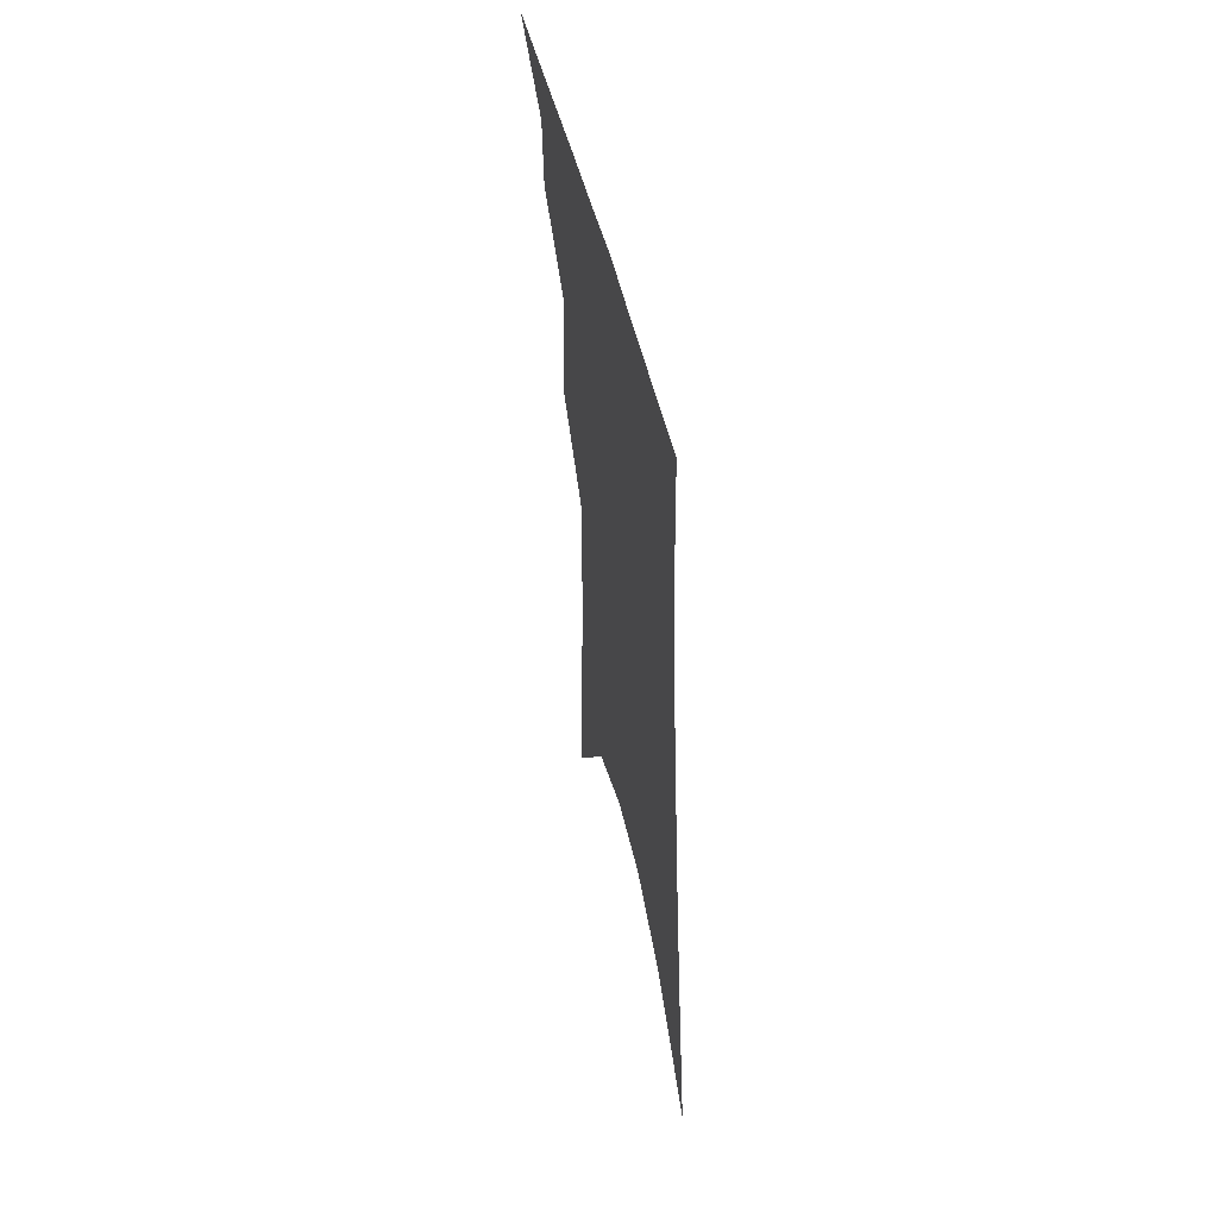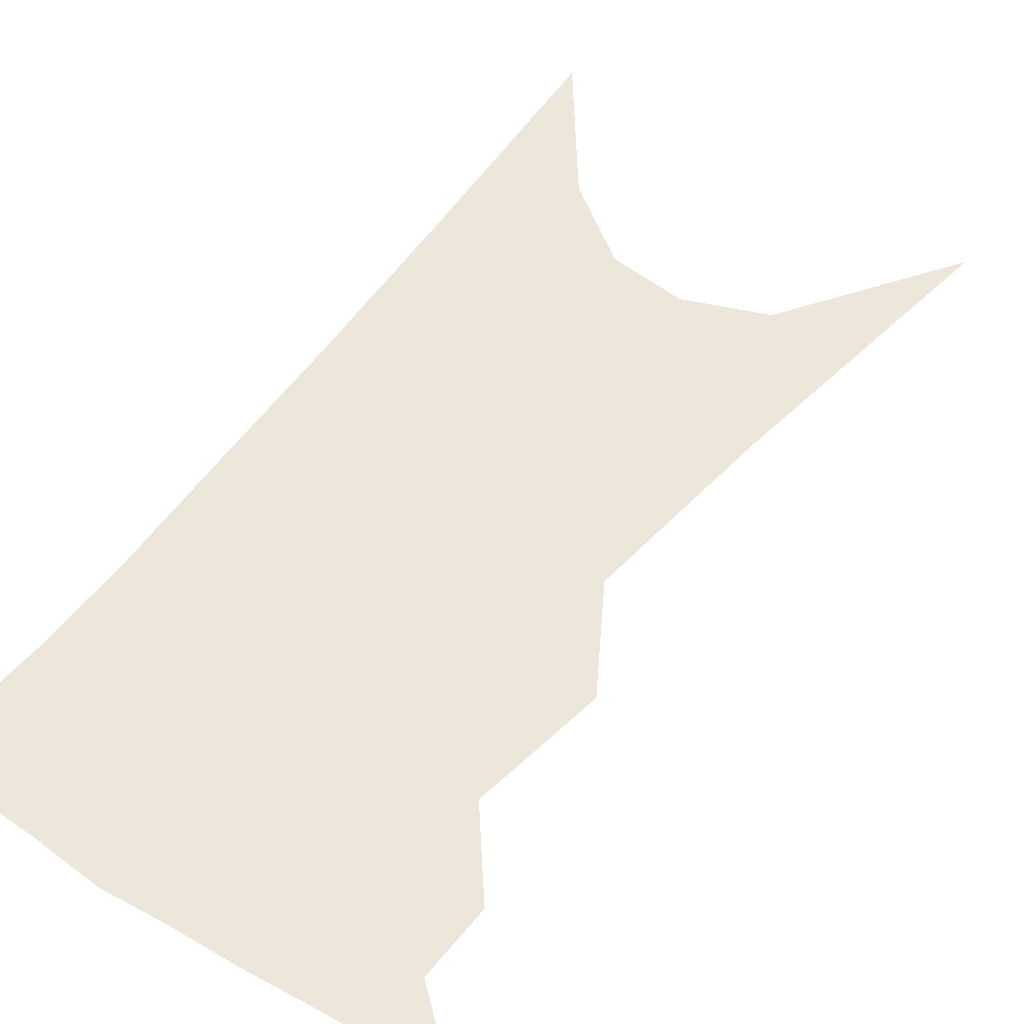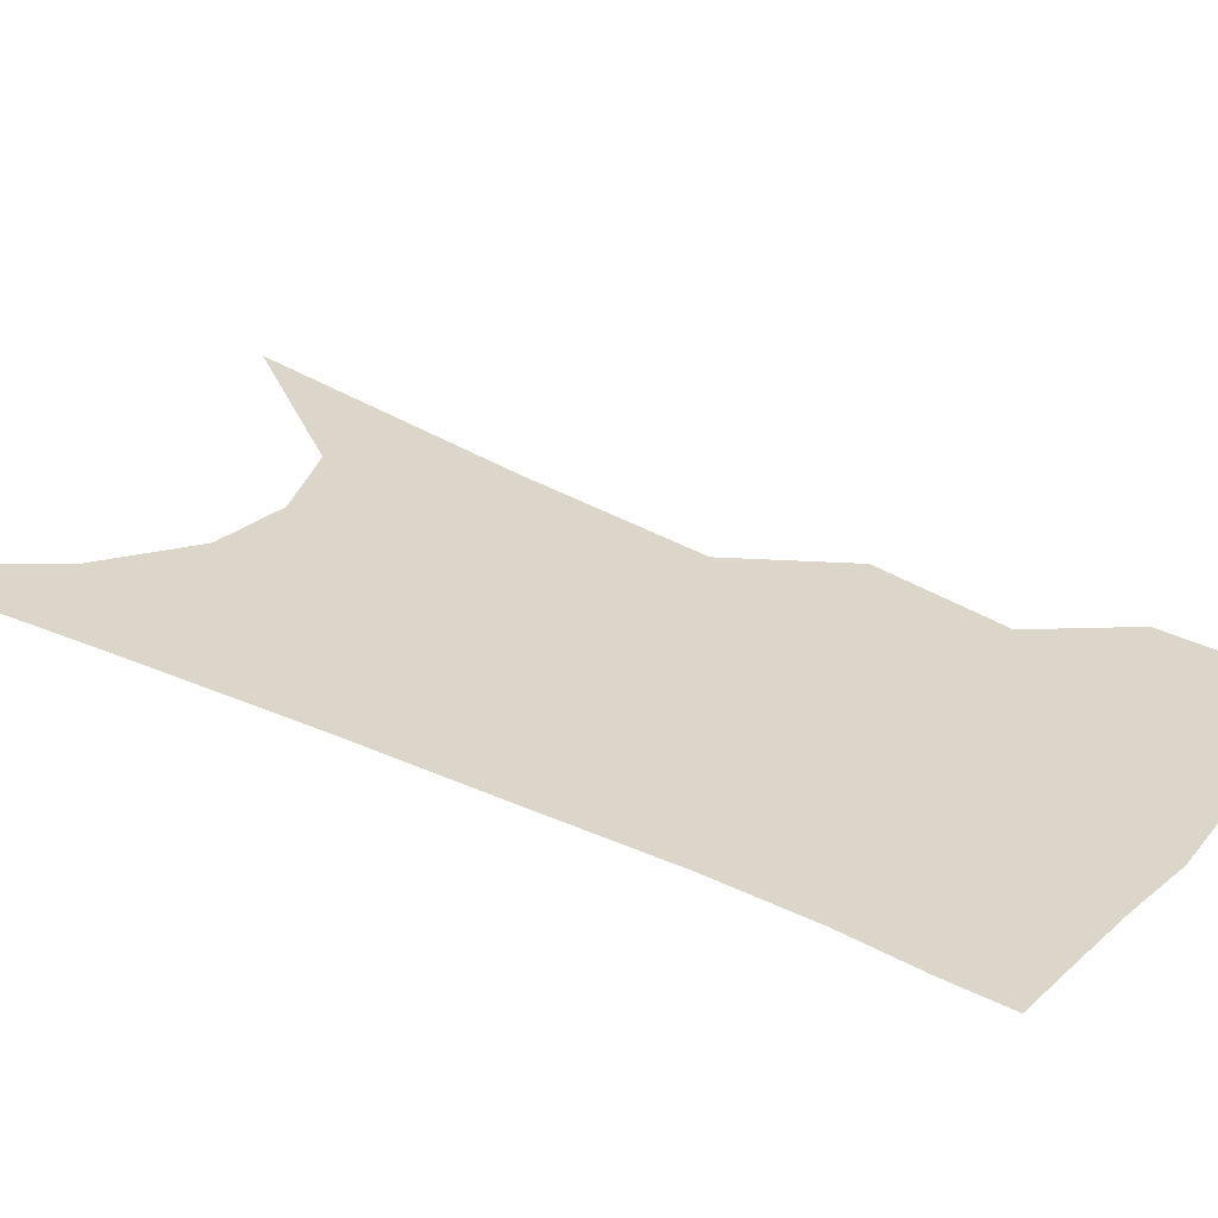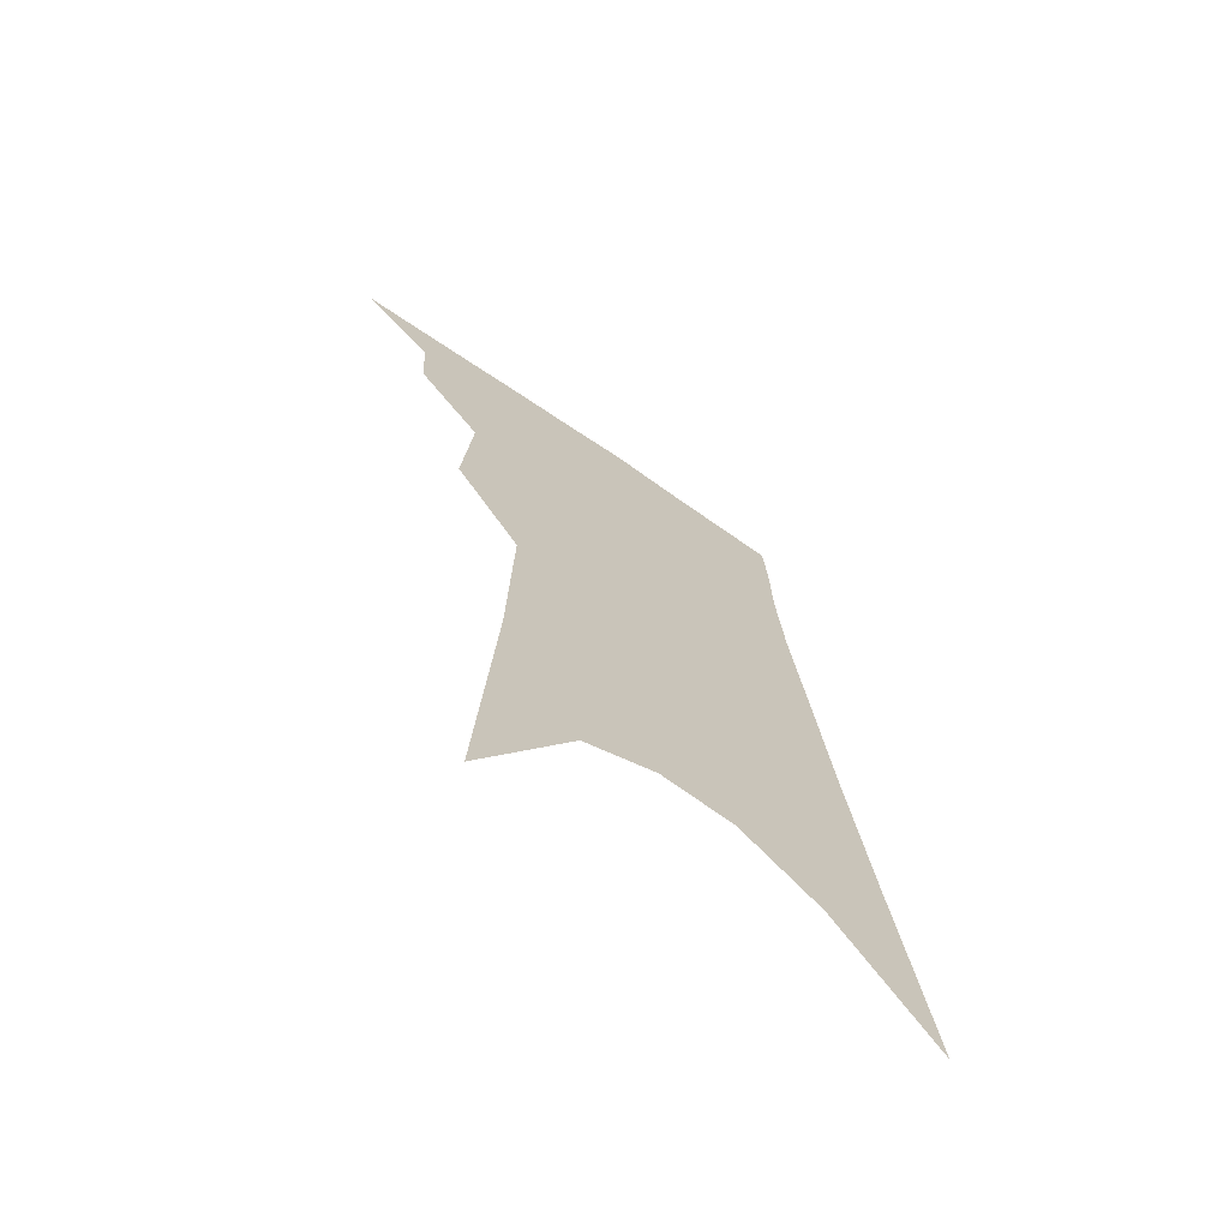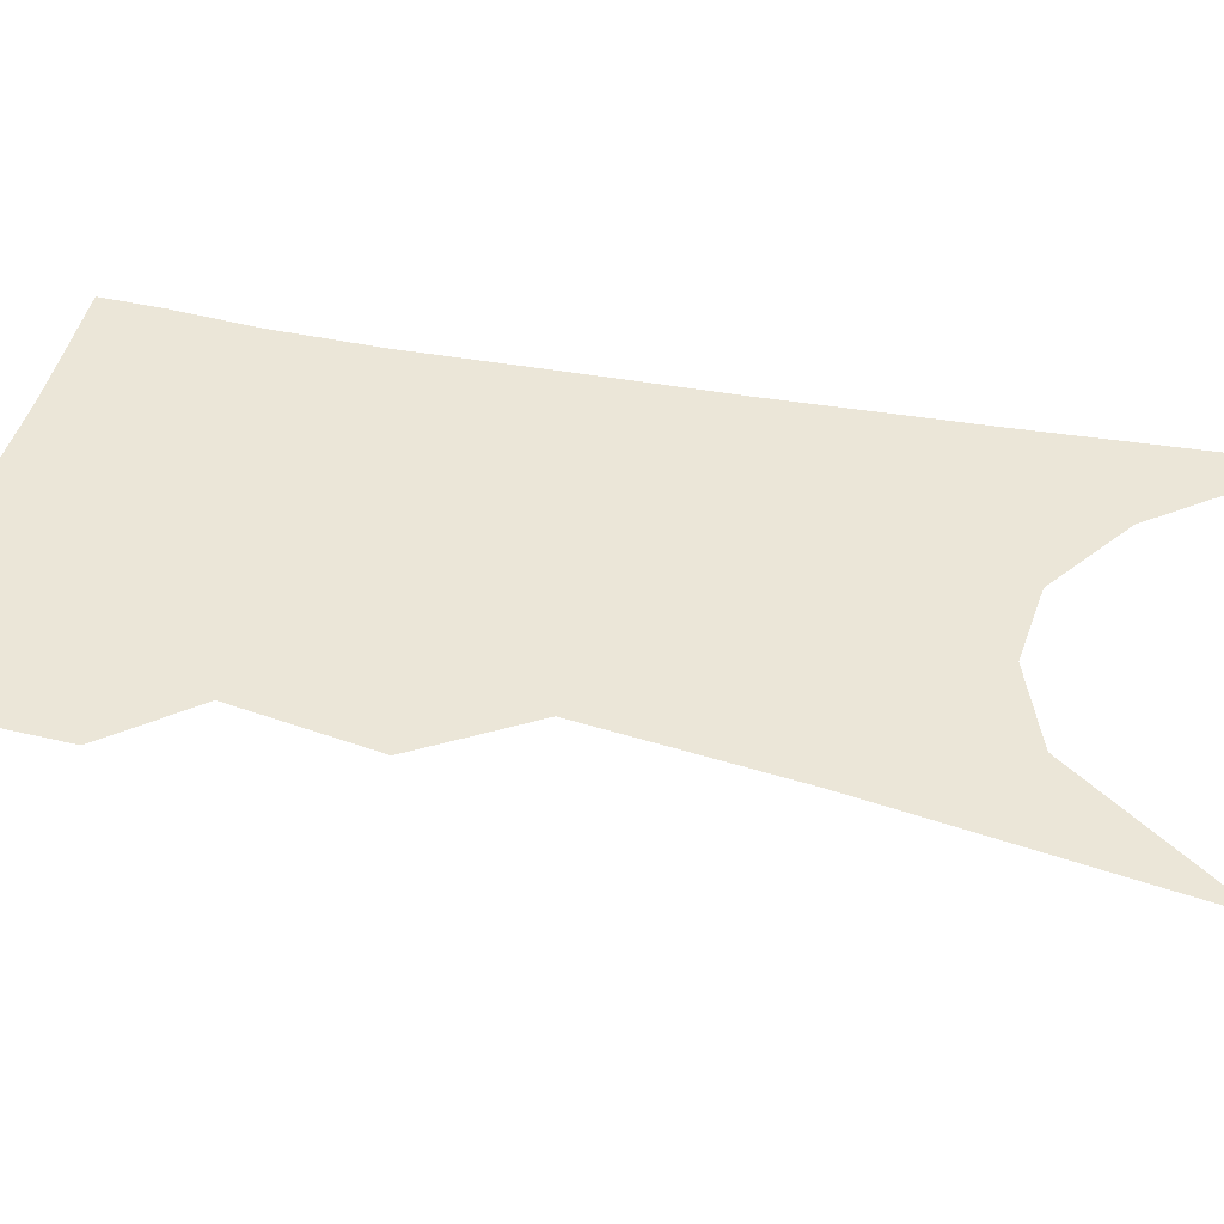
<metadata>
{"format":"obj","ext":"obj","renderer":"f3d","projection":"perspective","resolution":1024,"background":"white","views":[{"elev":57.2,"azim":76.5,"up":"+Y"},{"elev":51.9,"azim":-139.7,"up":"+Z"},{"elev":30.1,"azim":130.9,"up":"+Z"},{"elev":-69.4,"azim":-36.2,"up":"+Y"},{"elev":46.6,"azim":-71.9,"up":"+Z"}]}
</metadata>
<code>
v 504.2 336.9 0
v 525.9 301 0
v 524.8 321.8 0
v 522.1 339.6 0
v 542.1 242.7 0
v 544.8 280.8 0
v 544.4 304.8 0
v 542.8 324.5 0
v 539.7 342.4 0
v 555.3 74.24 0
v 560.2 160.8 0
v 561.7 215.8 0
v 563.3 257.4 0
v 563.9 287.8 0
v 562.9 309.2 0
v 560.7 327.3 0
v 557.4 345.6 0
v 582.6 122 0
v 582 181.6 0
v 581.7 228.4 0
v 581.9 265.3 0
v 581.5 291.1 0
v 580.7 311.7 0
v 579.5 329.9 0
v 575.7 348.1 0
v 604.1 132.7 0
v 601.5 188.5 0
v 600.2 232.9 0
v 599.4 268 0
v 598.9 294 0
v 598.2 314.2 0
v 597 332.1 0
v 593.3 351.2 0
v 625.6 132.5 0
v 620.8 191.4 0
v 618.5 233.3 0
v 617 266.5 0
v 616 293.6 0
v 615.4 315.4 0
v 614.7 333.9 0
v 613.1 351.6 0
v 649.4 118.6 0
v 641.8 181.6 0
v 638.2 224.8 0
v 635.6 260.7 0
v 633.2 293.2 0
v 632.4 317 0
v 632.3 335.4 0
v 630.9 352.6 0
v 679.5 84.86 0
v 669.4 152.4 0
v 662.1 205.4 0
v 657.1 247.3 0
v 652.2 285.7 0
v 649.9 314.3 0
v 649.3 336.7 0
v 648.1 353.7 0
v 721 361 0
f 3 4 1
f 6 7 2
f 2 7 3
f 7 8 3
f 3 8 4
f 8 9 4
f 12 13 5
f 5 13 6
f 13 14 6
f 6 14 7
f 14 15 7
f 7 15 8
f 15 16 8
f 8 16 9
f 16 17 9
f 10 18 11
f 18 19 11
f 11 19 12
f 19 20 12
f 12 20 13
f 20 21 13
f 13 21 14
f 21 22 14
f 14 22 15
f 22 23 15
f 15 23 16
f 23 24 16
f 16 24 17
f 24 25 17
f 18 26 19
f 26 27 19
f 19 27 20
f 27 28 20
f 20 28 21
f 28 29 21
f 21 29 22
f 29 30 22
f 22 30 23
f 30 31 23
f 23 31 24
f 31 32 24
f 24 32 25
f 32 33 25
f 26 34 27
f 34 35 27
f 27 35 28
f 35 36 28
f 28 36 29
f 36 37 29
f 29 37 30
f 37 38 30
f 30 38 31
f 38 39 31
f 31 39 32
f 39 40 32
f 32 40 33
f 40 41 33
f 34 42 35
f 42 43 35
f 35 43 36
f 43 44 36
f 36 44 37
f 44 45 37
f 37 45 38
f 45 46 38
f 38 46 39
f 46 47 39
f 39 47 40
f 47 48 40
f 40 48 41
f 48 49 41
f 42 50 43
f 50 51 43
f 43 51 44
f 51 52 44
f 44 52 45
f 52 53 45
f 45 53 46
f 53 54 46
f 46 54 47
f 54 55 47
f 47 55 48
f 55 56 48
f 48 56 49
f 56 57 49

</code>
